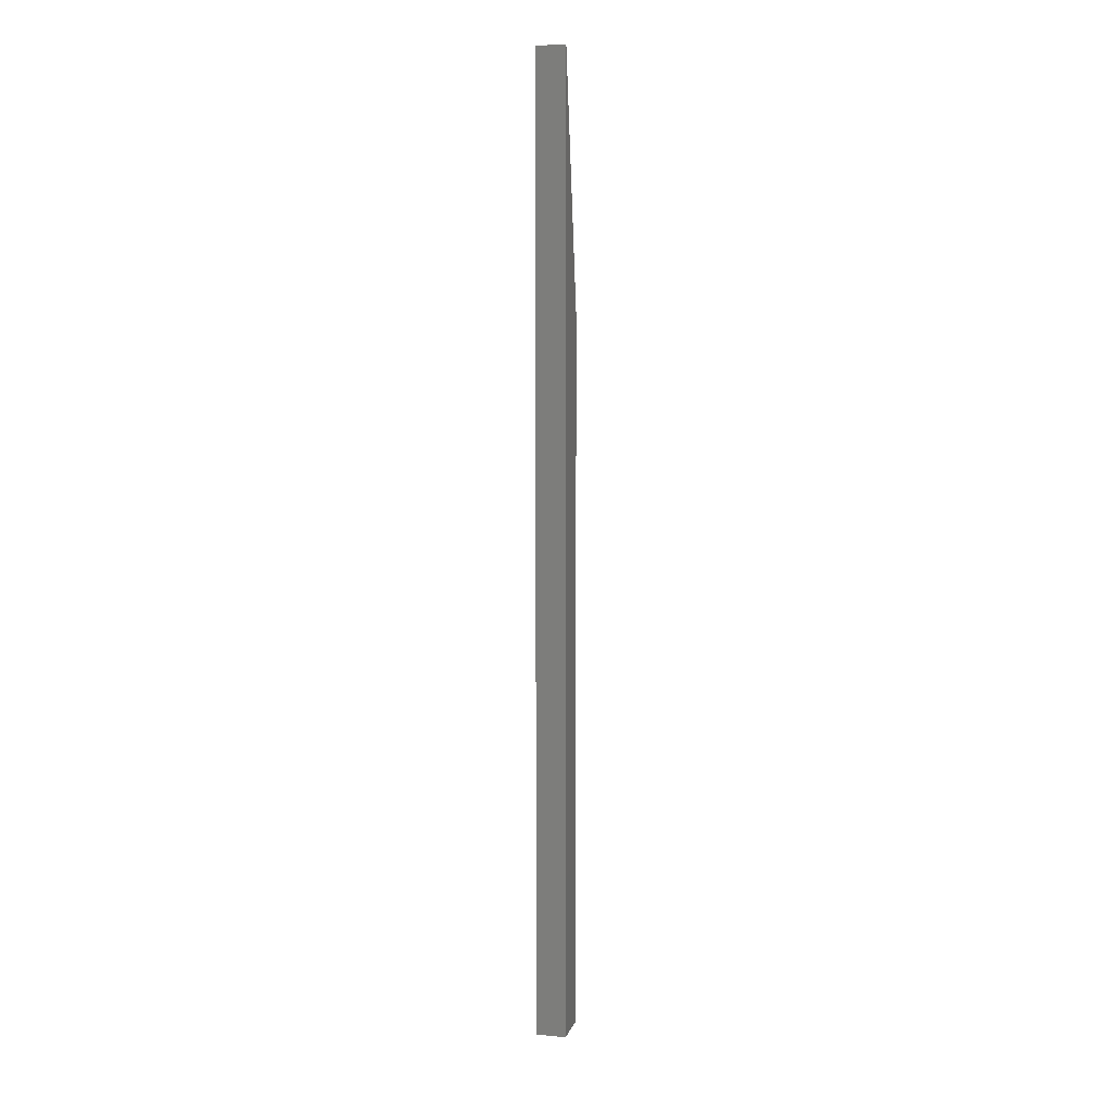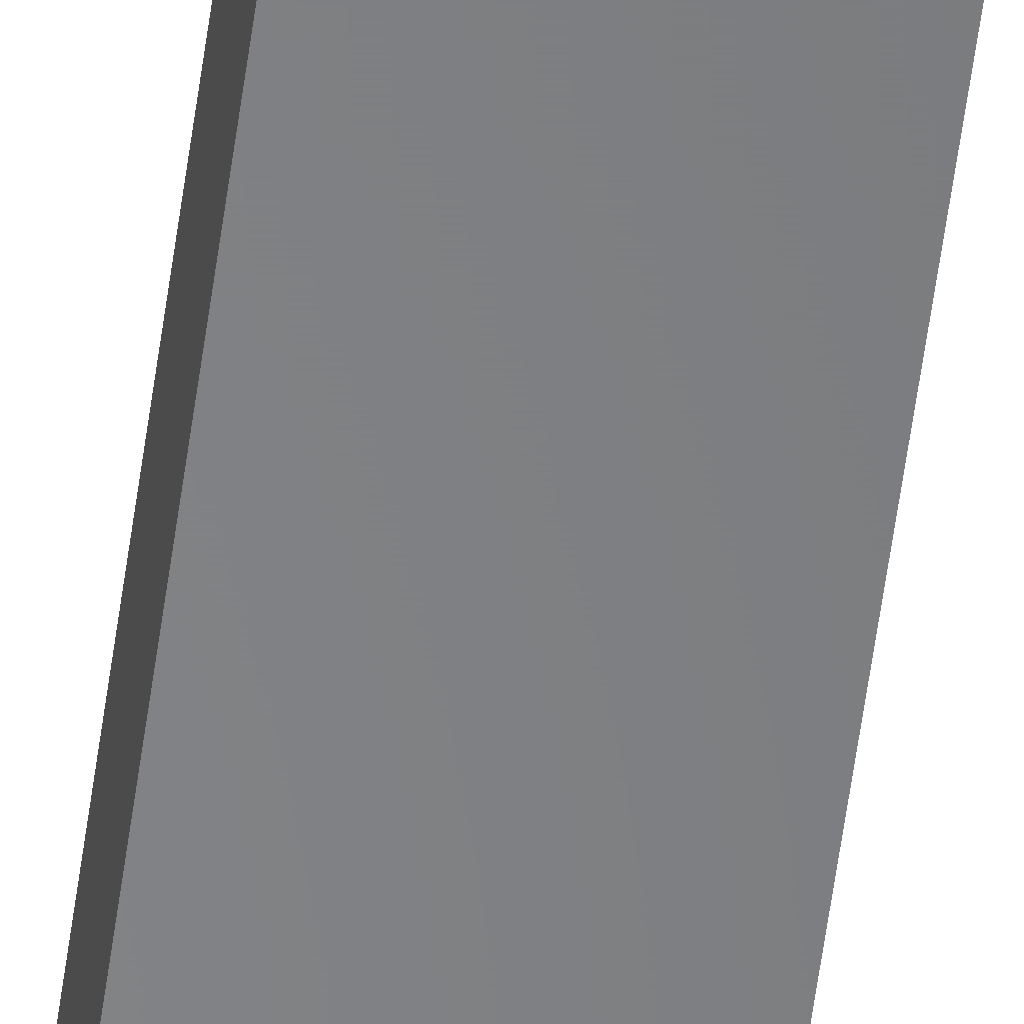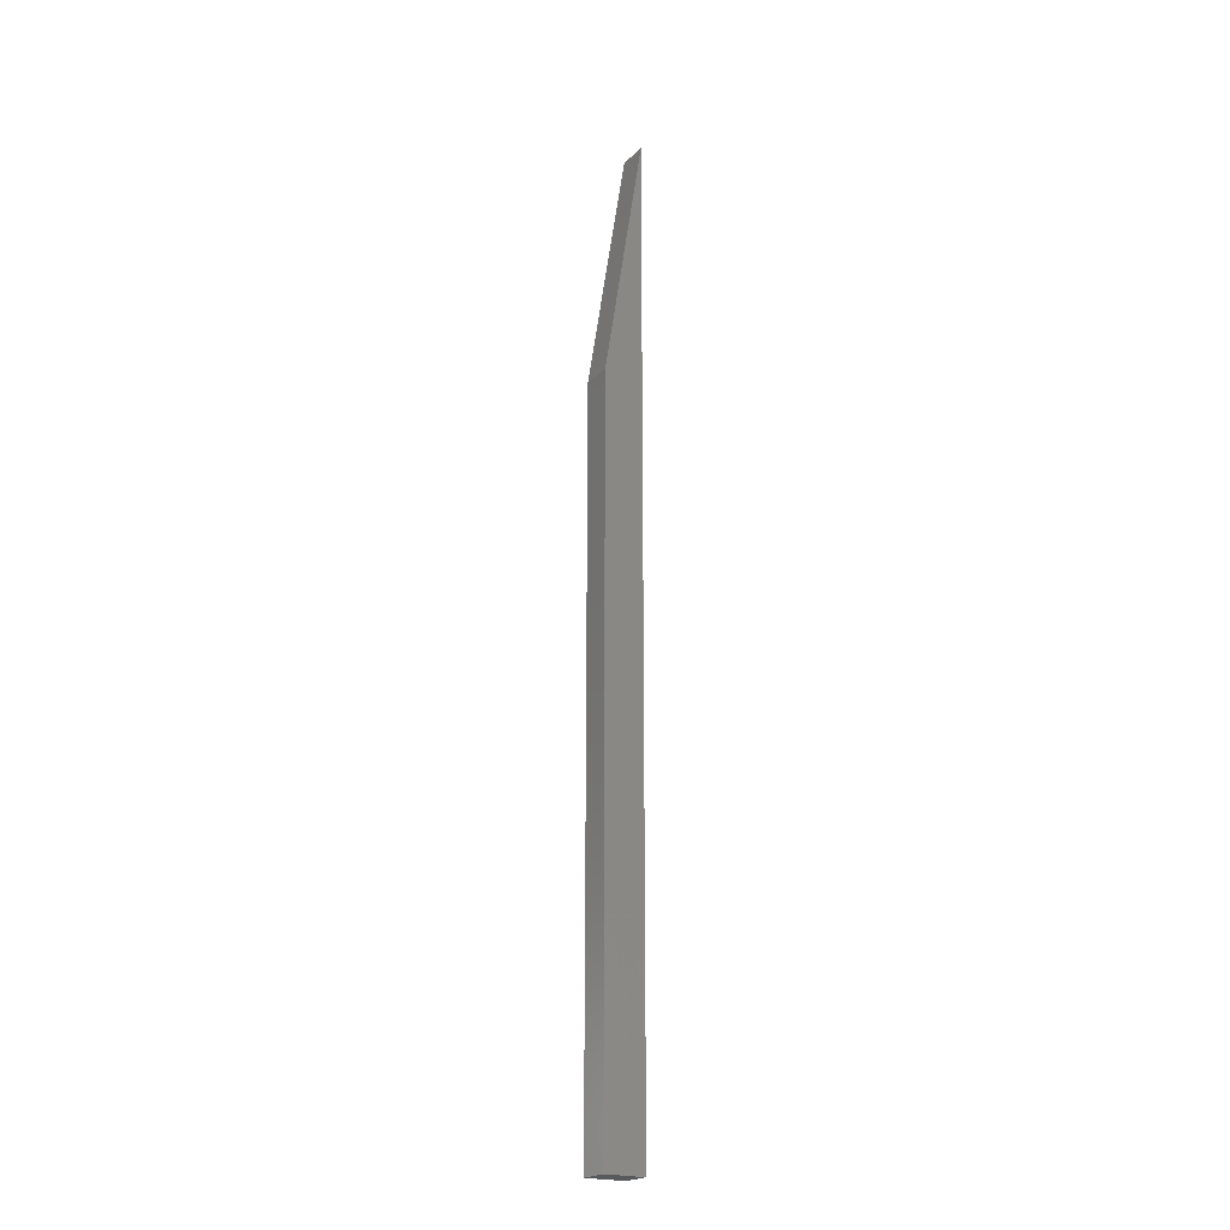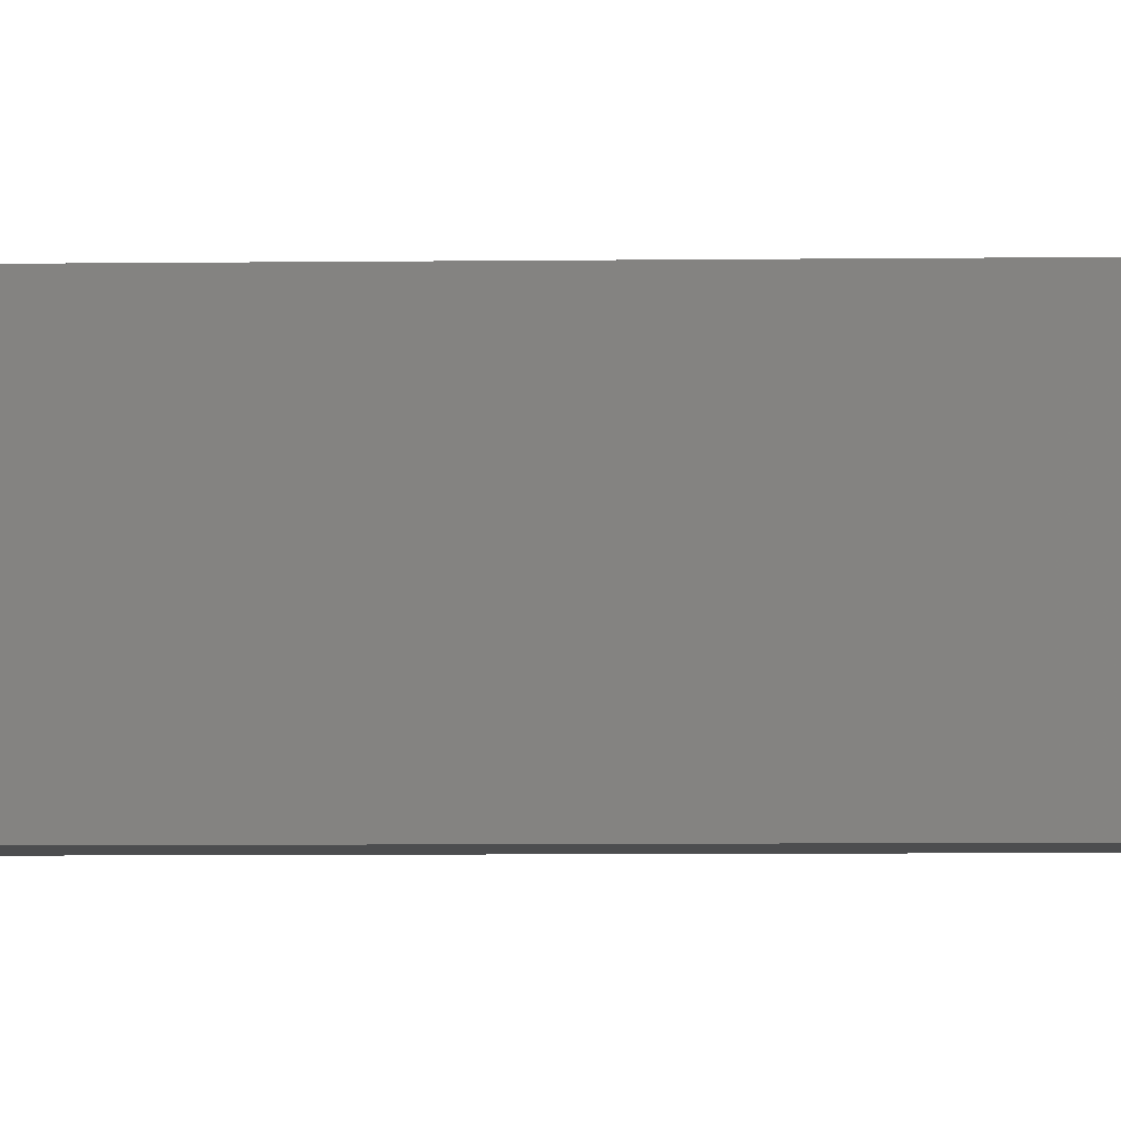
<metadata>
{"format":"stl","ext":"stl","renderer":"f3d","projection":"perspective","resolution":1024,"background":"white","views":[{"elev":8.2,"azim":-75.4,"up":"+Y"},{"elev":-52.9,"azim":-7.3,"up":"+Z"},{"elev":-21.4,"azim":147.8,"up":"+Y"},{"elev":-1.2,"azim":-78.5,"up":"+Z"}]}
</metadata>
<code>
# stl→obj: 8 verts, 12 faces
v 0.01562 -0.1953 0.01554
v -0.01562 1.438e-18 0.01554
v 0.01562 -0.75 0.01554
v -0.01562 -0.75 0.01554
v 0.01562 -0.1953 -0.007812
v 0.01562 -0.75 -0.007812
v -0.01562 0 -0.007812
v -0.01562 -0.75 -0.007812
f 1 2 3
f 3 2 4
f 5 1 6
f 6 1 3
f 7 5 8
f 8 5 6
f 2 7 4
f 4 7 8
f 7 2 5
f 5 2 1
f 8 6 4
f 4 6 3

</code>
